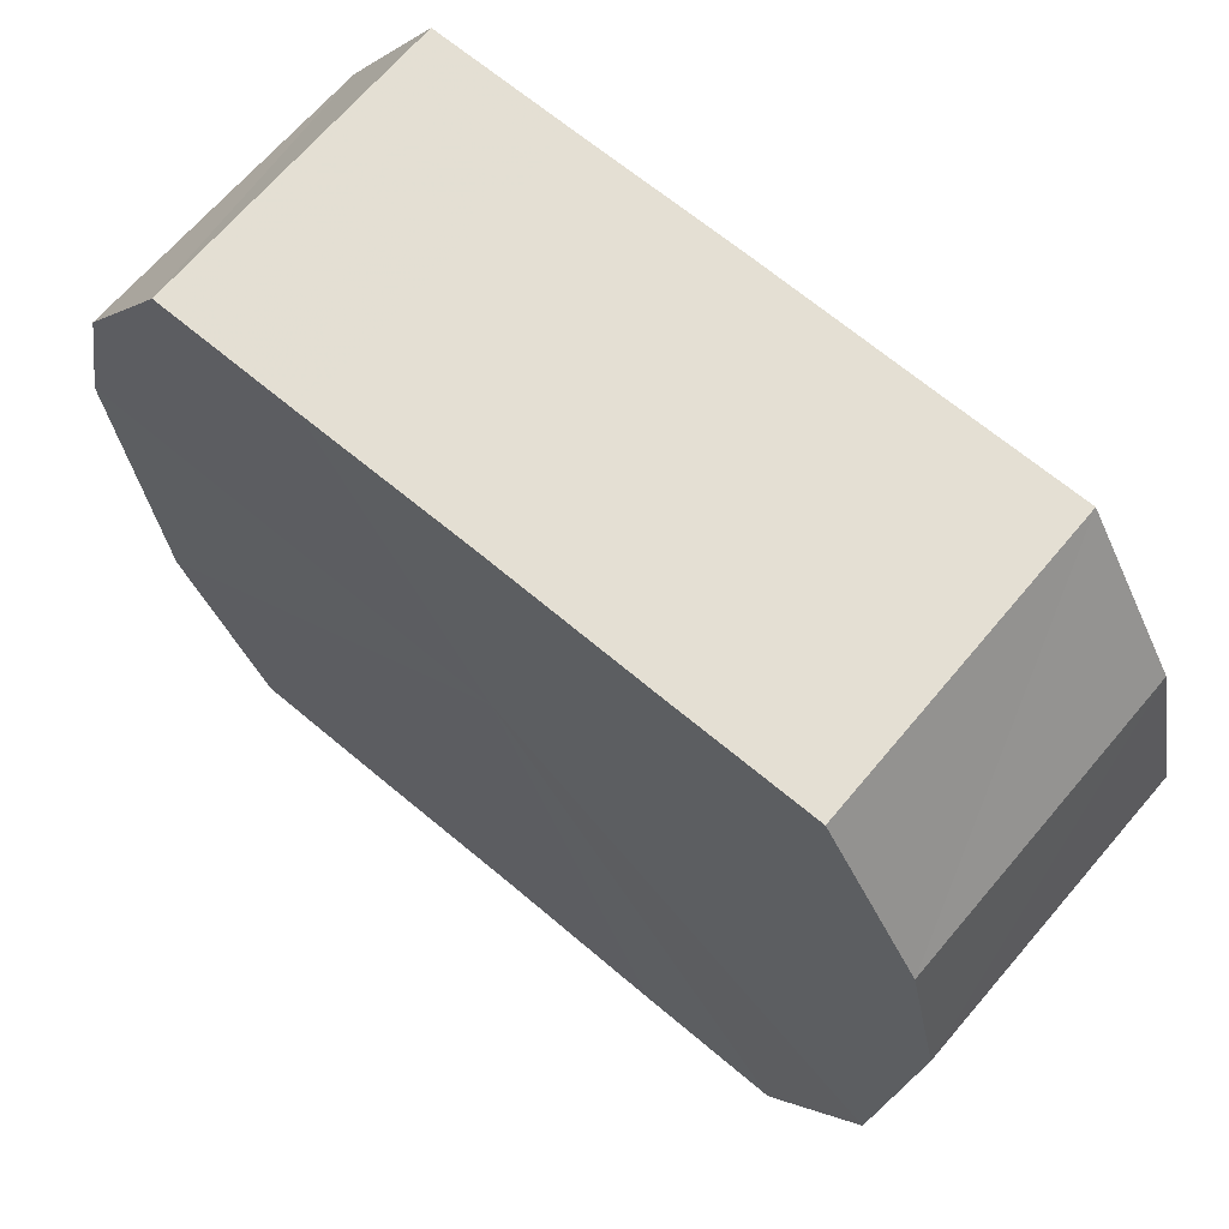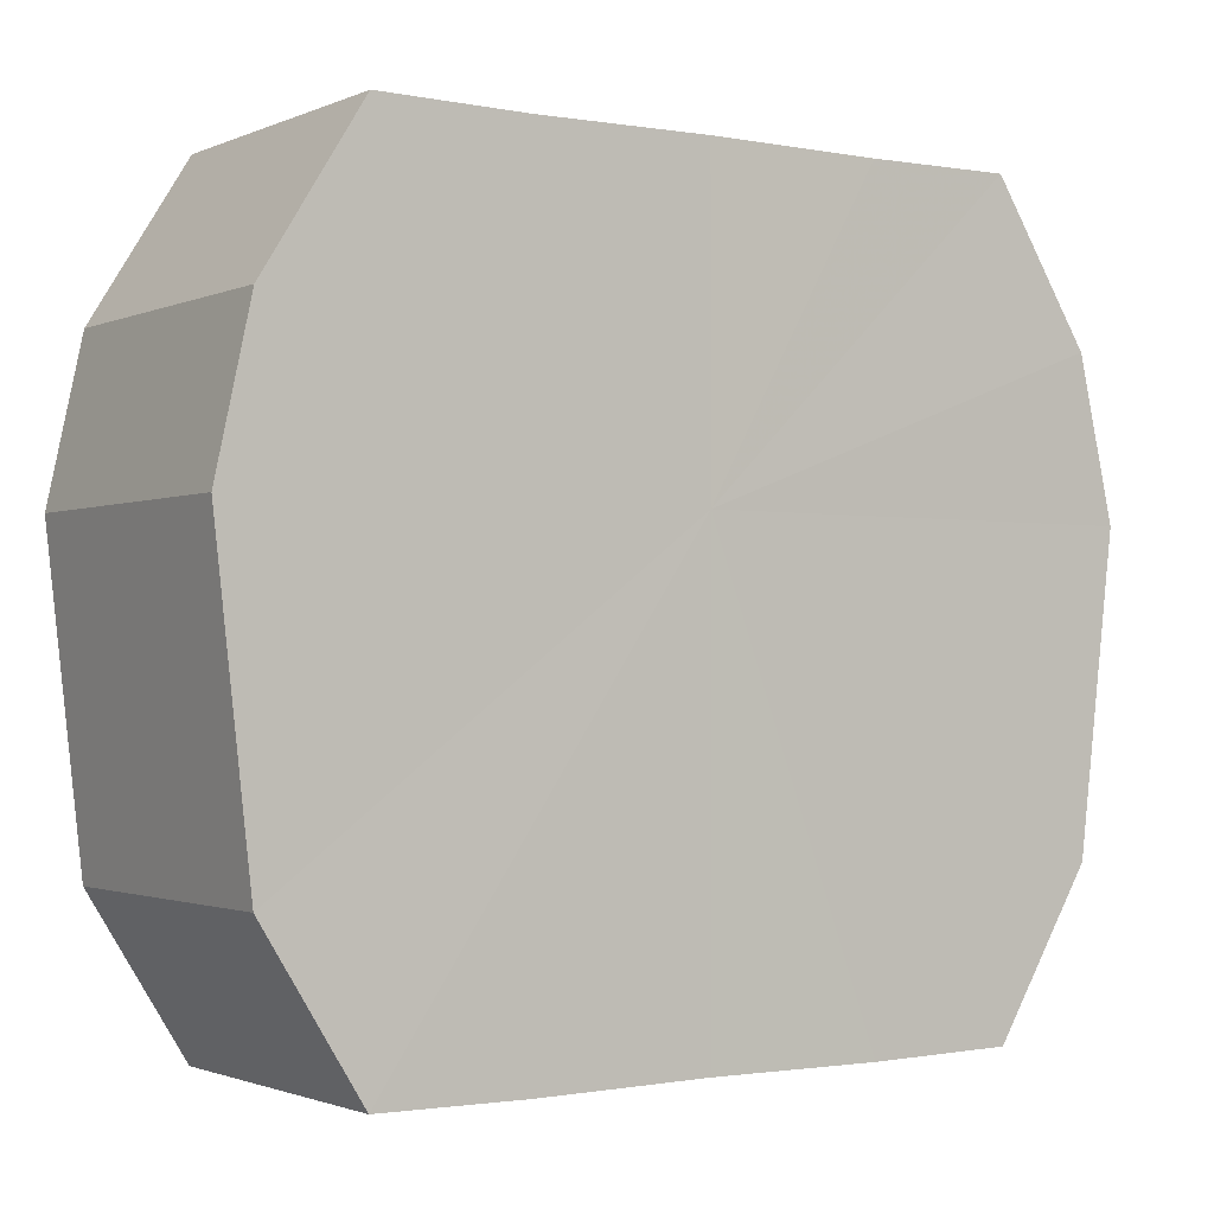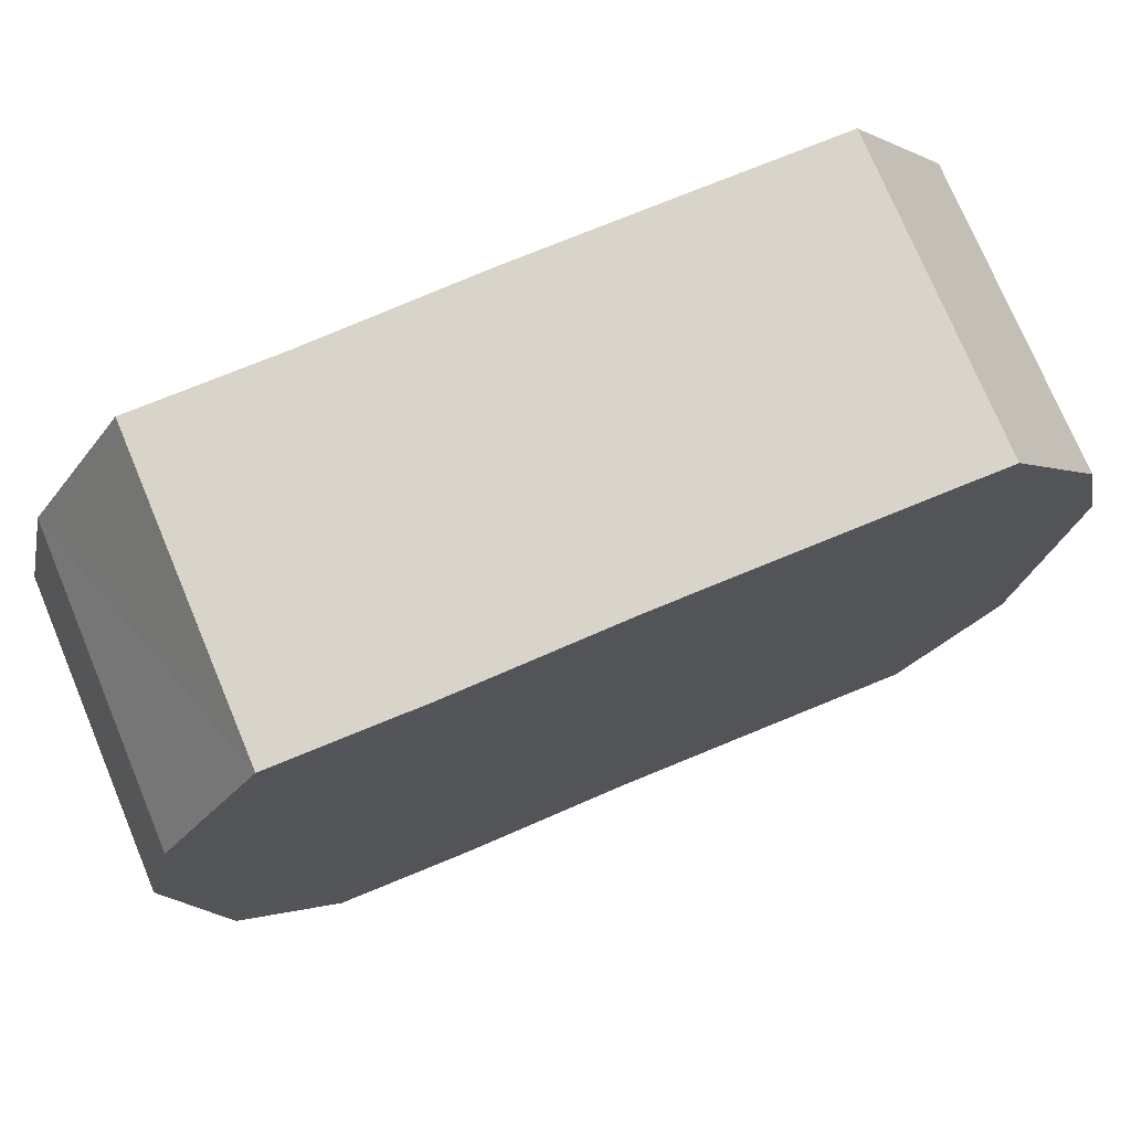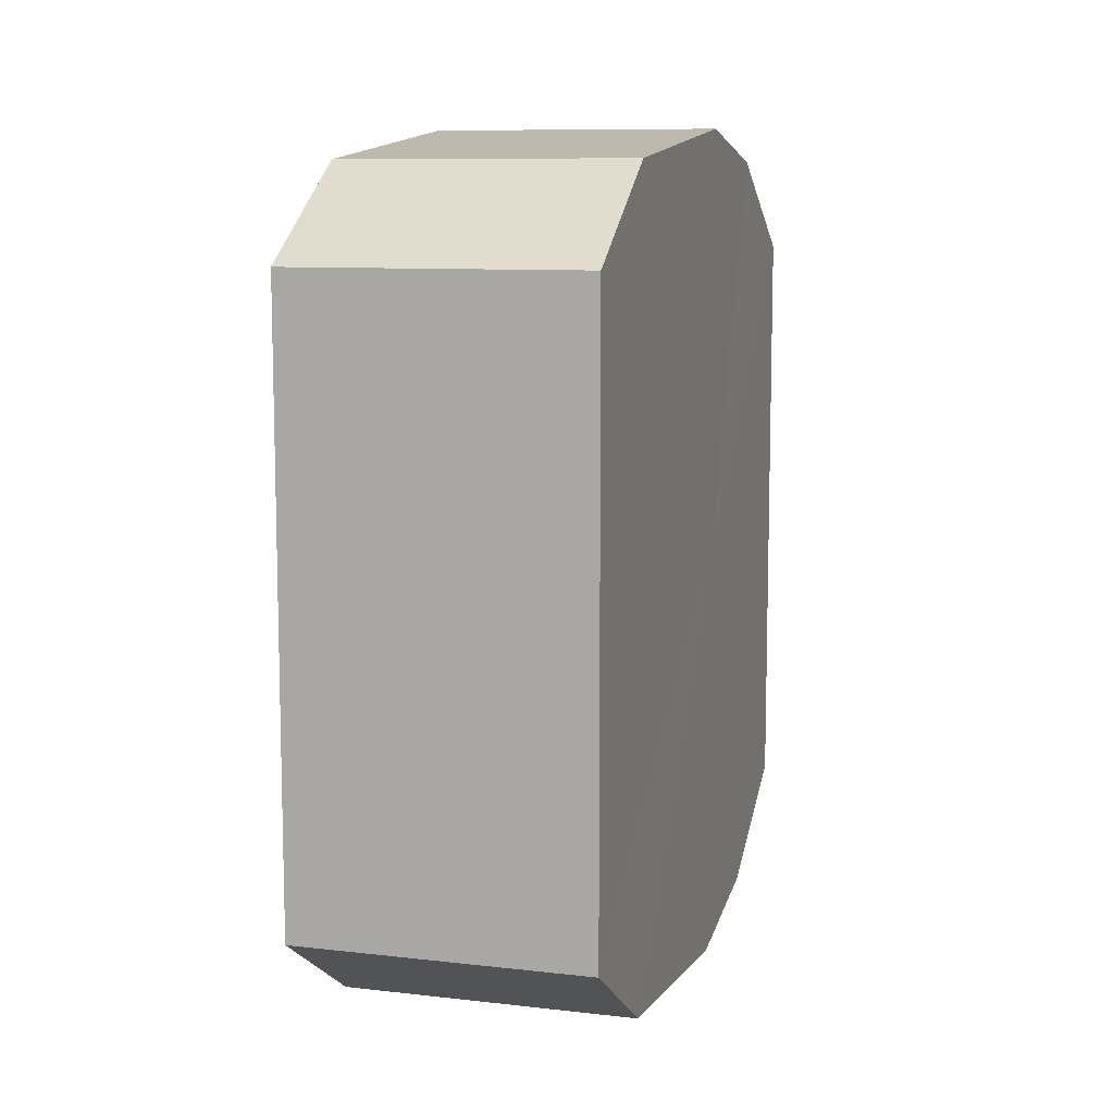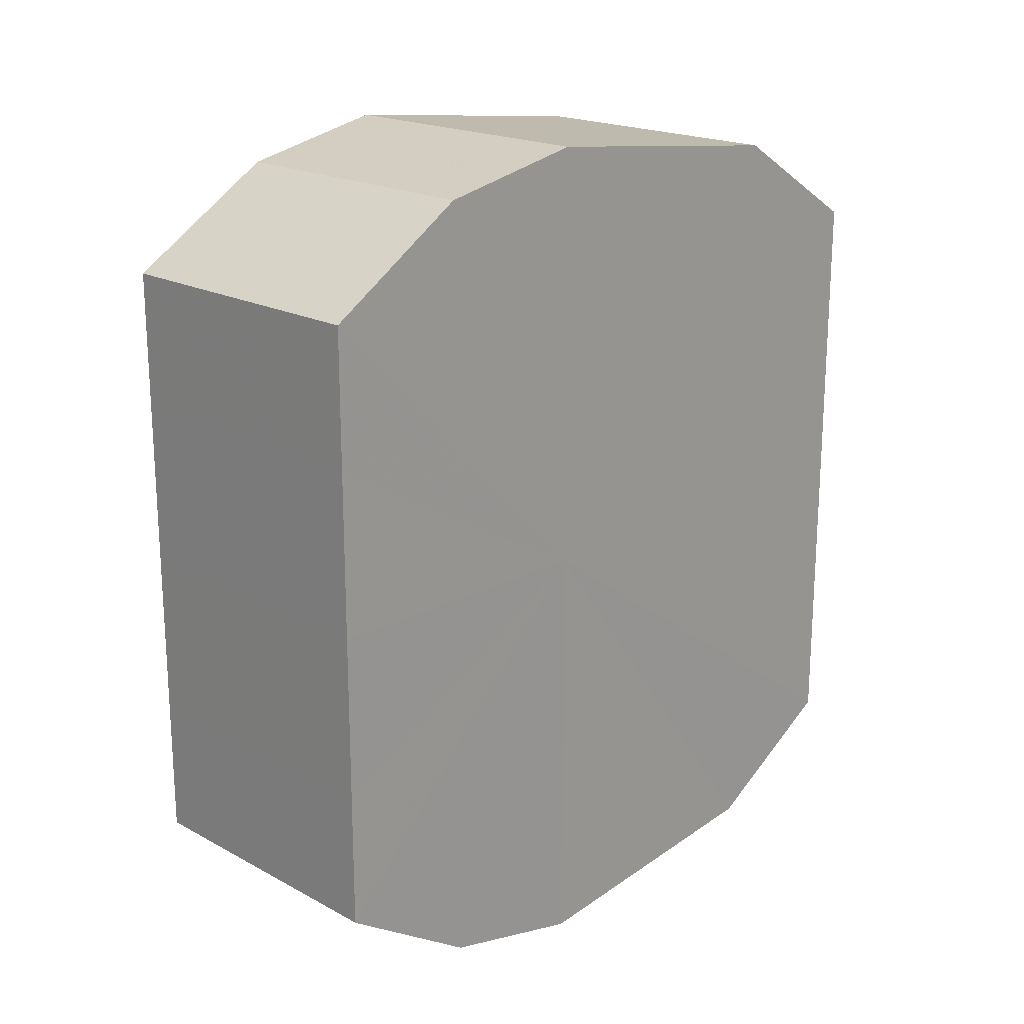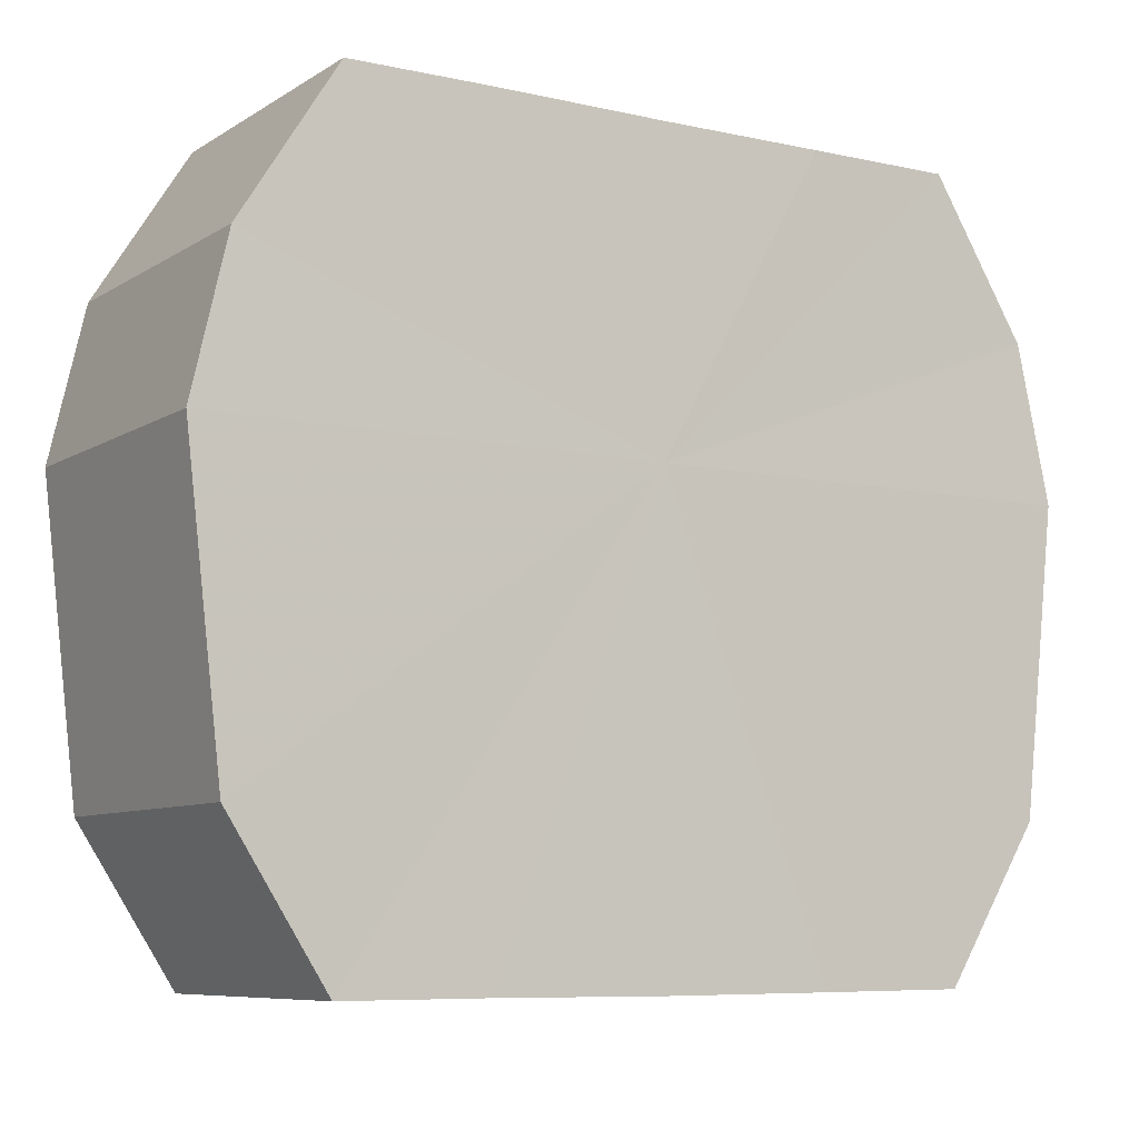
<metadata>
{"format":"obj","ext":"obj","renderer":"f3d","projection":"perspective","resolution":1024,"background":"white","views":[{"elev":66.5,"azim":-49.6,"up":"+Y"},{"elev":-0.9,"azim":55.8,"up":"+Y"},{"elev":75.0,"azim":-112.6,"up":"+Y"},{"elev":9.6,"azim":16.5,"up":"+Z"},{"elev":19.5,"azim":-134.9,"up":"+Z"},{"elev":-7.7,"azim":-122.1,"up":"+Y"}]}
</metadata>
<code>
o 9620
v 2244 1852 10.49
v 2244 1852 10.5
v 2244 1852 10.49
v 2244 1852 10.51
v 2244 1852 10.5
v 2244 1852 10.48
v 2244 1852 10.48
v 2244 1852 10.51
v 2244 1852 10.51
v 2244 1852 10.47
v 2244 1852 10.47
v 2244 1852 10.52
v 2244 1852 10.51
v 2244 1852 10.46
v 2244 1852 10.46
v 2244 1852 10.51
v 2244 1852 10.52
v 2244 1852 10.46
v 2244 1852 10.46
v 2244 1852 10.51
v 2244 1852 10.51
v 2244 1852 10.46
v 2244 1852 10.46
v 2244 1852 10.5
v 2244 1852 10.51
v 2244 1852 10.47
v 2244 1852 10.47
v 2244 1852 10.49
v 2244 1852 10.5
v 2244 1852 10.48
v 2244 1852 10.48
v 2244 1852 10.49
v 2244 1852 10.49
v 2244 1852 10.5
v 2244 1852 10.5
v 2244 1852 10.51
v 2244 1852 10.51
v 2244 1852 10.48
v 2244 1852 10.49
v 2244 1852 10.47
v 2244 1852 10.48
v 2244 1852 10.51
v 2244 1852 10.51
v 2244 1852 10.46
v 2244 1852 10.47
v 2244 1852 10.46
v 2244 1852 10.46
v 2244 1852 10.52
v 2244 1852 10.52
v 2244 1852 10.46
v 2244 1852 10.46
v 2244 1852 10.47
v 2244 1852 10.46
v 2244 1852 10.51
v 2244 1852 10.51
v 2244 1852 10.48
v 2244 1852 10.47
v 2244 1852 10.49
v 2244 1852 10.48
v 2244 1852 10.51
v 2244 1852 10.51
v 2244 1852 10.5
v 2244 1852 10.49
v 2244 1852 10.5
v 2244 1852 10.49
v 2244 1852 10.5
v 2244 1852 10.49
v 2244 1852 10.51
v 2244 1852 10.48
v 2244 1852 10.51
v 2244 1852 10.47
v 2244 1852 10.52
v 2244 1852 10.46
v 2244 1852 10.51
v 2244 1852 10.46
v 2244 1852 10.51
v 2244 1852 10.46
v 2244 1852 10.5
v 2244 1852 10.47
v 2244 1852 10.49
v 2244 1852 10.48
v 2244 1852 10.49
v 2244 1852 10.49
v 2244 1852 10.5
v 2244 1852 10.48
v 2244 1852 10.51
v 2244 1852 10.47
v 2244 1852 10.51
v 2244 1852 10.46
v 2244 1852 10.52
v 2244 1852 10.46
v 2244 1852 10.51
v 2244 1852 10.46
v 2244 1852 10.51
v 2244 1852 10.47
v 2244 1852 10.5
v 2244 1852 10.48
v 2244 1852 10.49
f 1 2 3
f 2 4 5
f 6 1 7
f 4 8 9
f 10 6 11
f 8 12 13
f 14 10 15
f 12 16 17
f 18 14 19
f 16 20 21
f 22 18 23
f 20 24 25
f 26 22 27
f 24 28 29
f 30 26 31
f 28 30 32
f 33 34 35
f 35 36 37
f 38 39 33
f 40 41 38
f 37 42 43
f 44 45 40
f 46 47 44
f 43 48 49
f 50 51 46
f 52 53 50
f 49 54 55
f 56 57 52
f 58 59 56
f 55 60 61
f 62 63 58
f 61 64 62
f 65 66 67
f 65 68 66
f 65 67 69
f 65 70 68
f 65 69 71
f 65 72 70
f 65 71 73
f 65 74 72
f 65 73 75
f 65 76 74
f 65 75 77
f 65 78 76
f 65 77 79
f 65 80 78
f 65 79 81
f 65 81 80
f 82 83 84
f 82 85 83
f 82 84 86
f 82 87 85
f 82 86 88
f 82 89 87
f 82 88 90
f 82 91 89
f 82 90 92
f 82 93 91
f 82 92 94
f 82 95 93
f 82 94 96
f 82 97 95
f 82 96 98
f 82 98 97

</code>
